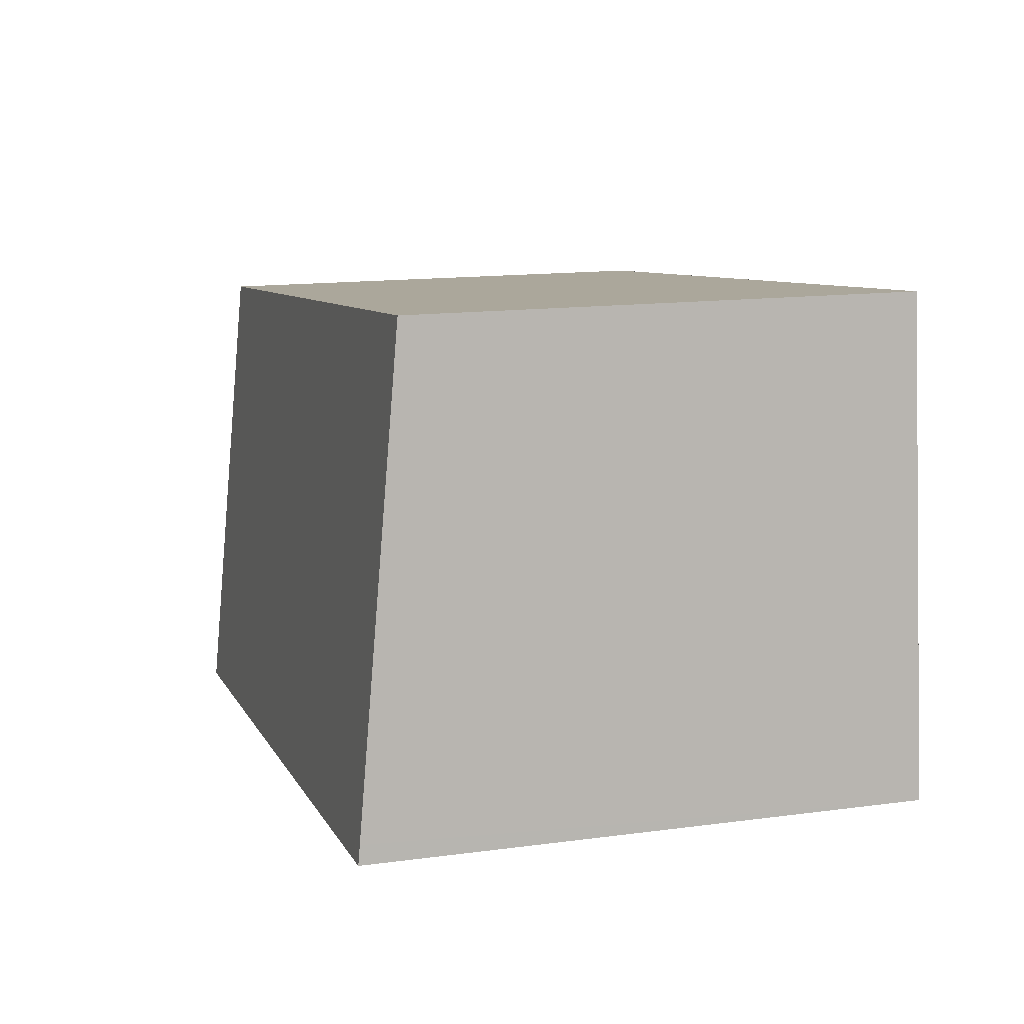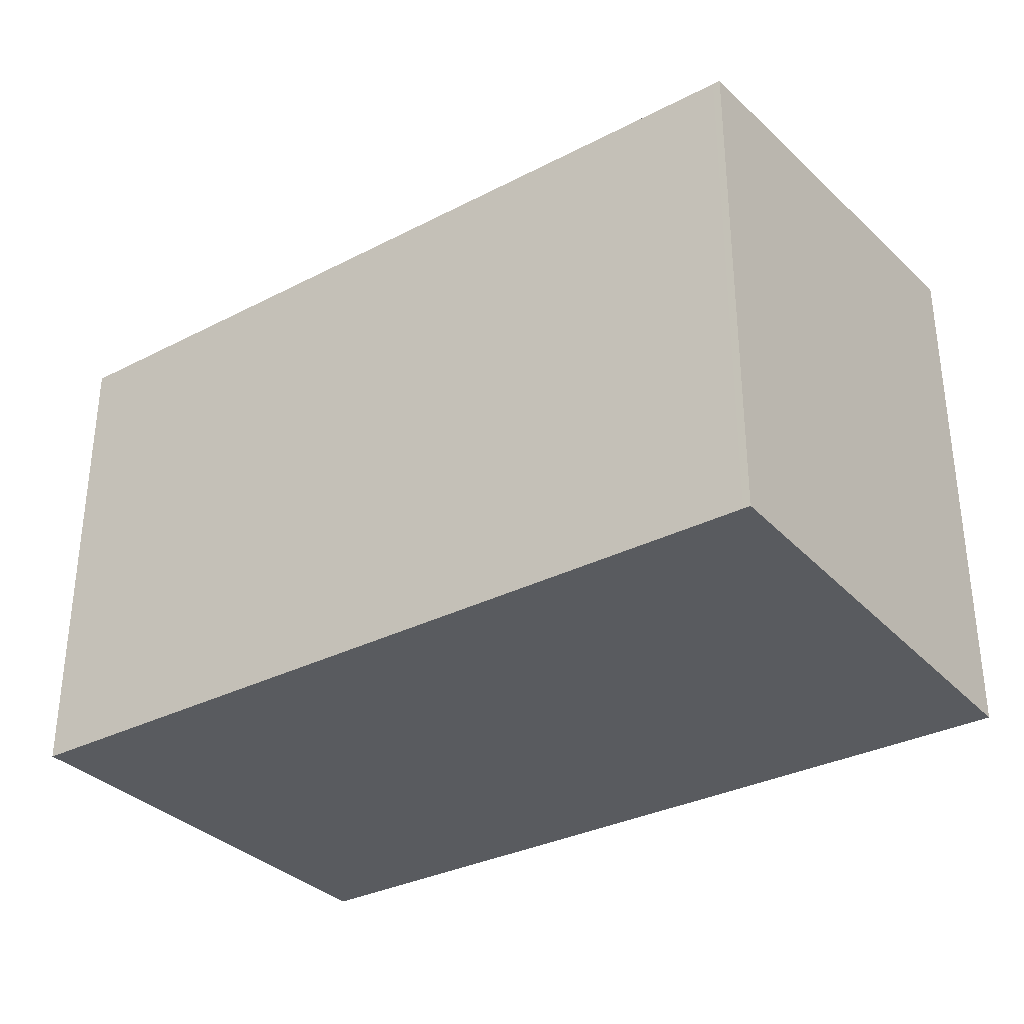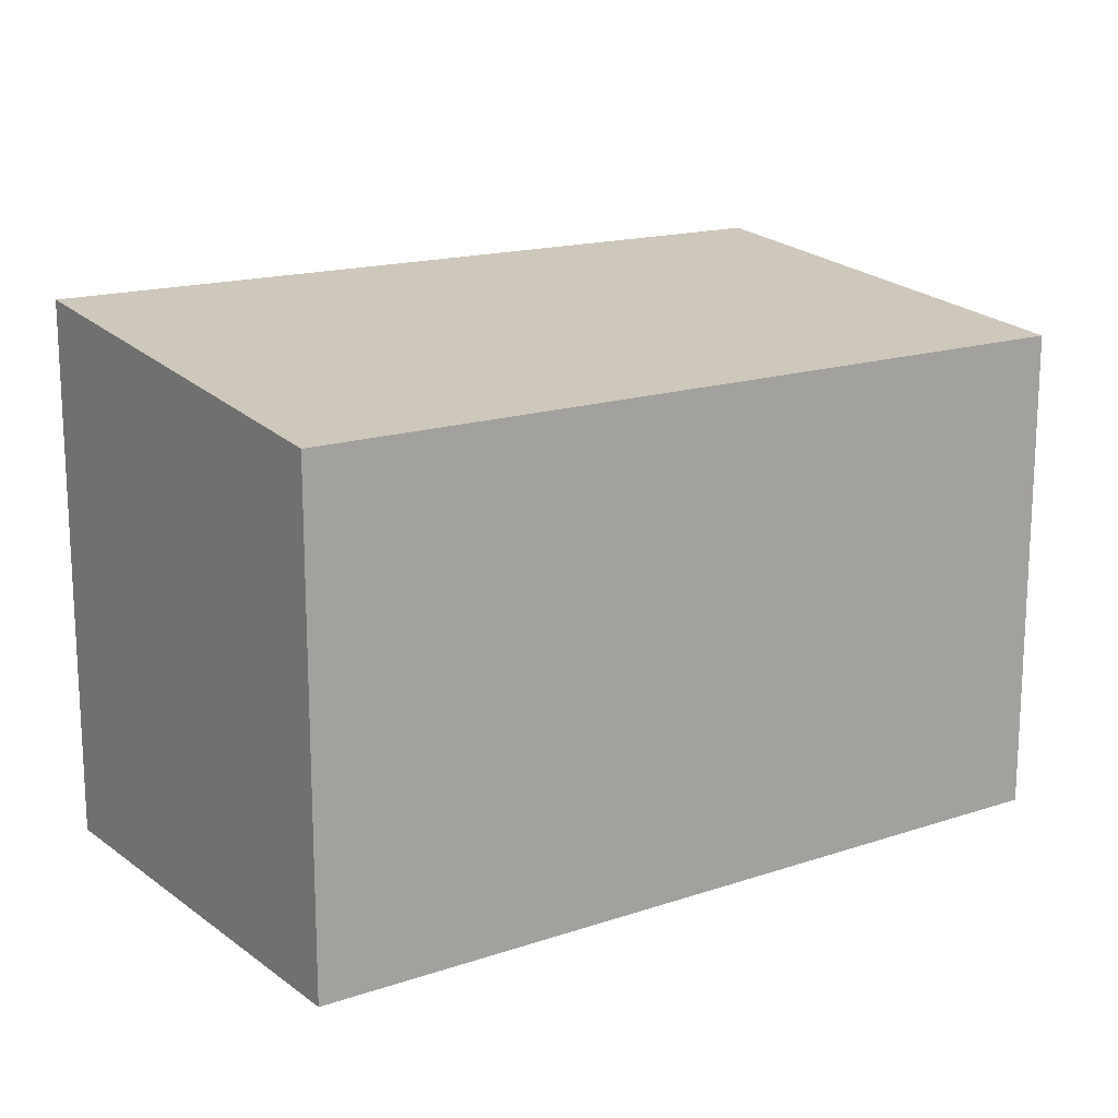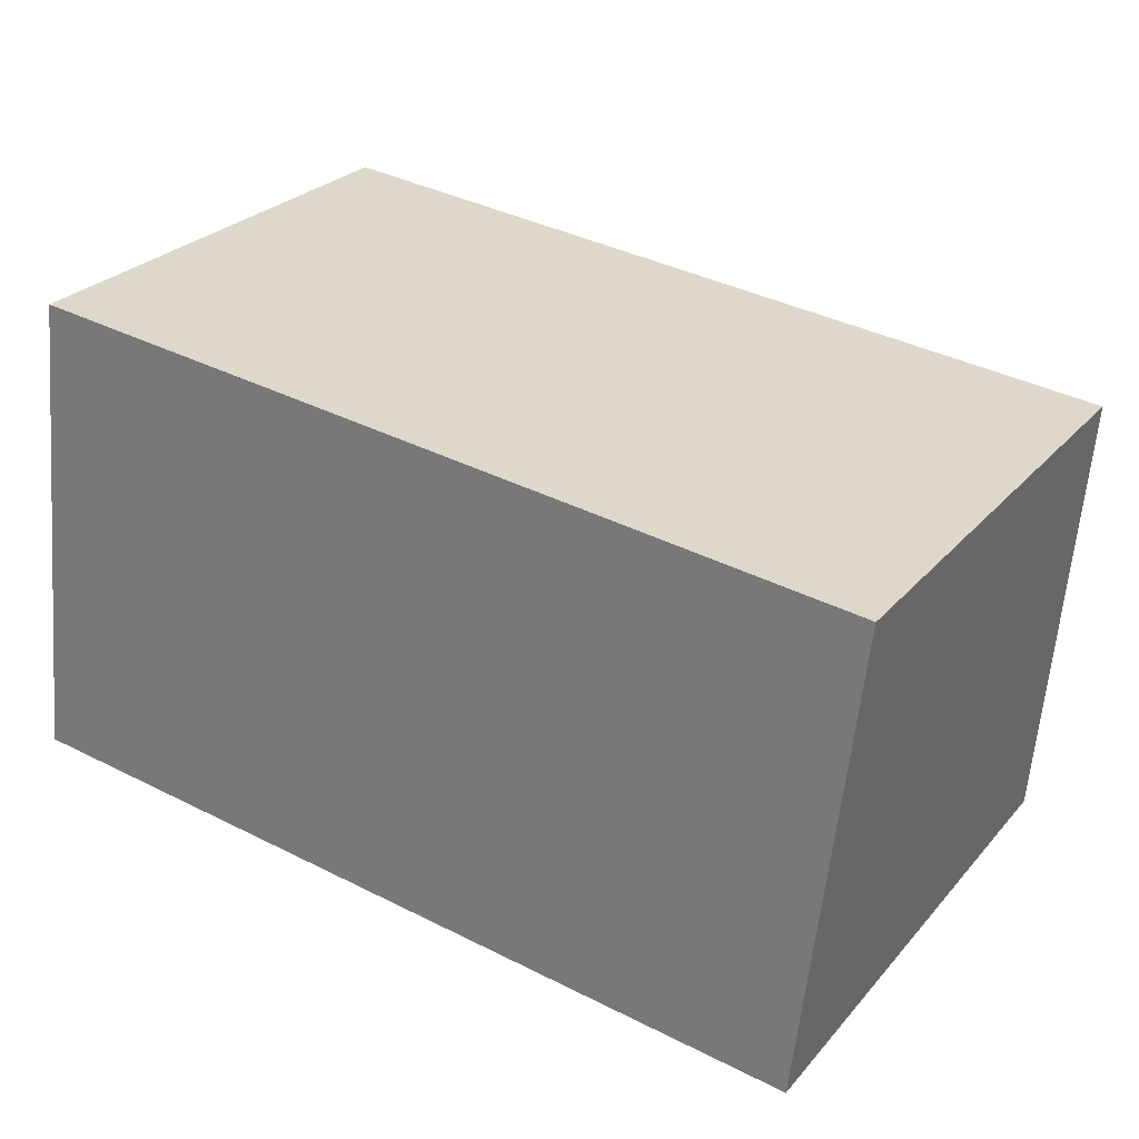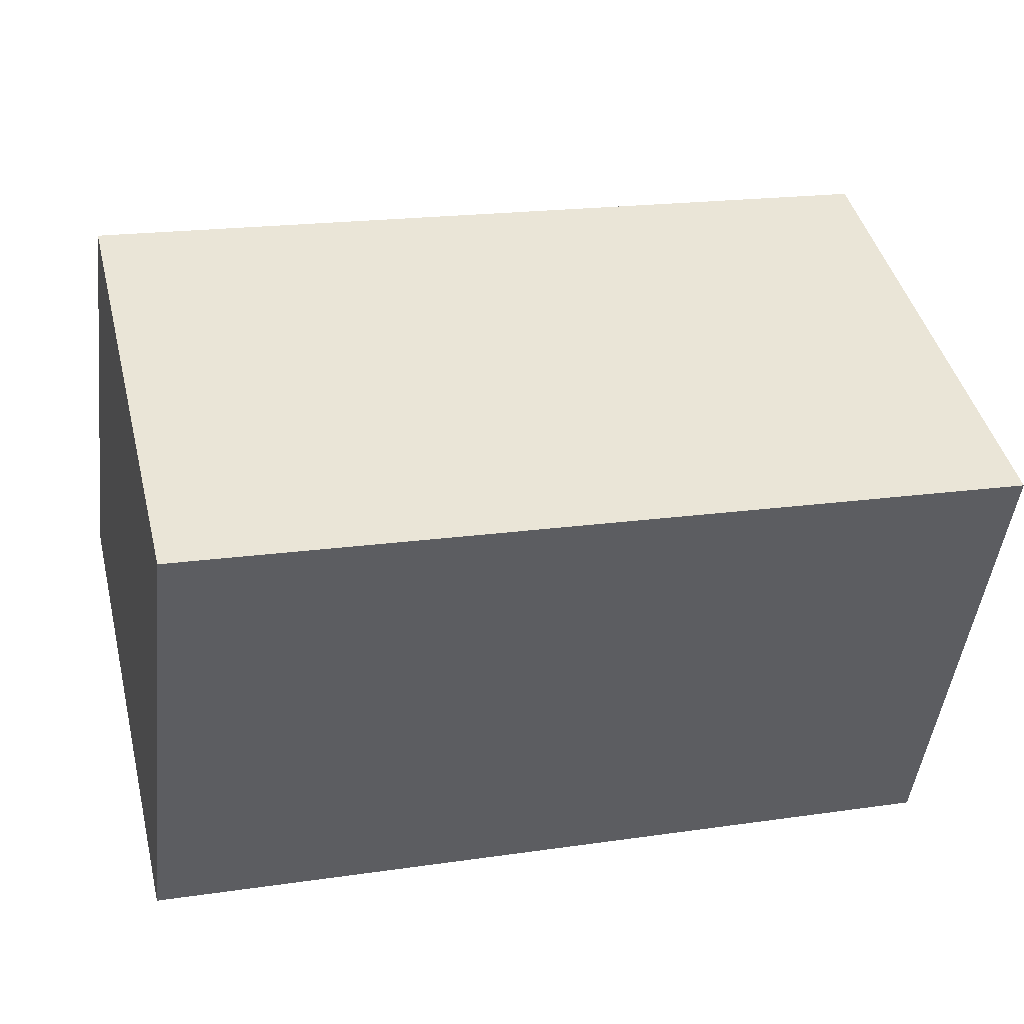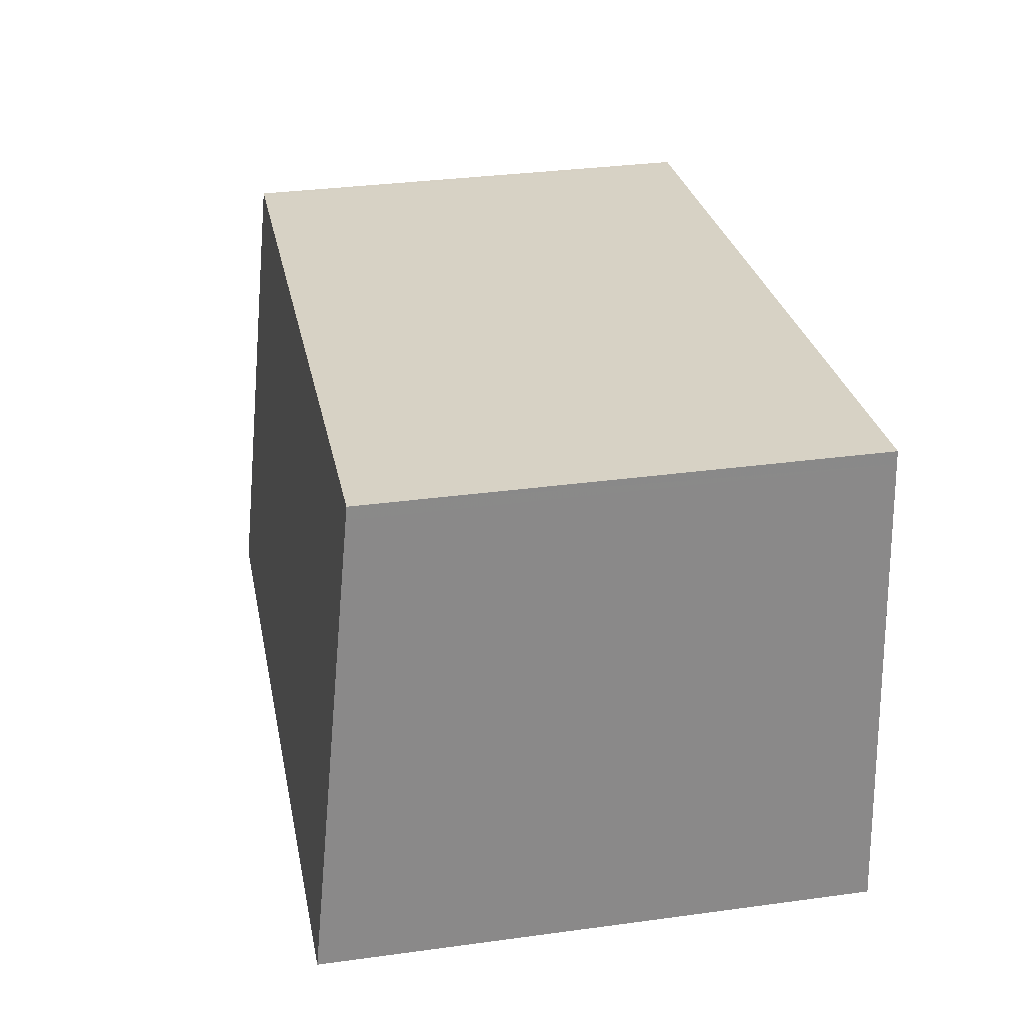
<metadata>
{"format":"obj","ext":"obj","renderer":"f3d","projection":"perspective","resolution":1024,"background":"white","views":[{"elev":14.7,"azim":73.9,"up":"+Y"},{"elev":-32.7,"azim":-138.2,"up":"+Z"},{"elev":15.7,"azim":151.8,"up":"+Z"},{"elev":26.9,"azim":-148.5,"up":"+Y"},{"elev":44.2,"azim":166.0,"up":"+Y"},{"elev":33.9,"azim":79.6,"up":"+Y"}]}
</metadata>
<code>
v -1415 -981.8 2.263
v -1412 -981.4 2.235
v -1411 -983.6 2.488
v -1415 -984 2.516
v -1415 -983.9 2.506
v -1411 -983.5 2.478
v -1412 -981.4 2.235
v -1411 -983.5 2.479
v -1411 -983.6 2.489
v -1415 -981.8 2.262
v -1415 -983.9 2.506
v -1415 -984 2.516
v -1412 -981.4 2.242
v -1415 -981.9 2.269
v -1415 -981.9 2.269
v -1412 -981.4 2.242
v -1415 -981.8 2.262
v -1415 -981.8 2.263
v -1415 -981.8 0
v -1415 -981.8 -4.441e-16
v -1412 -981.4 2.242
v -1412 -981.4 2.235
v -1412 -981.4 0
v -1412 -981.4 0
v -1411 -983.6 2.489
v -1411 -983.6 2.488
v -1411 -983.6 0
v -1411 -983.6 0
v -1415 -983.9 2.506
v -1415 -984 2.516
v -1415 -984 0
v -1415 -983.9 0
v -1415 -981.9 2.269
v -1415 -983.9 2.506
v -1415 -983.9 0
v -1415 -981.9 4.441e-16
v -1411 -983.6 2.488
v -1411 -983.5 2.478
v -1411 -983.5 -4.441e-16
v -1411 -983.6 0
v -1412 -981.4 2.235
v -1412 -981.4 2.235
v -1412 -981.4 0
v -1412 -981.4 0
v -1415 -984 2.516
v -1411 -983.6 2.489
v -1411 -983.6 0
v -1415 -984 4.441e-16
v -1412 -981.4 2.235
v -1415 -981.8 2.262
v -1415 -981.8 -4.441e-16
v -1412 -981.4 0
v -1415 -984 2.516
v -1415 -984 2.516
v -1415 -984 4.441e-16
v -1415 -984 0
v -1415 -981.8 2.263
v -1415 -981.9 2.269
v -1415 -981.9 4.441e-16
v -1415 -981.8 0
v -1411 -983.5 2.478
v -1412 -981.4 2.242
v -1412 -981.4 0
v -1411 -983.5 -4.441e-16
v -1415 -981.8 0
v -1412 -981.4 0
v -1411 -983.6 0
v -1415 -984 0
f 12 4 5 11
f 15 1 10 14
f 13 7 2 16
f 8 6 3 9
f 14 10 7 13
f 11 8 9 12
f 13 8 11 14
f 14 11 5 15
f 16 6 8 13
f 18 19 20 17
f 22 23 24 21
f 26 27 28 25
f 30 31 32 29
f 34 35 36 33
f 38 39 40 37
f 42 43 44 41
f 46 47 48 45
f 50 51 52 49
f 54 55 56 53
f 58 59 60 57
f 62 63 64 61
f 66 67 68 65

</code>
